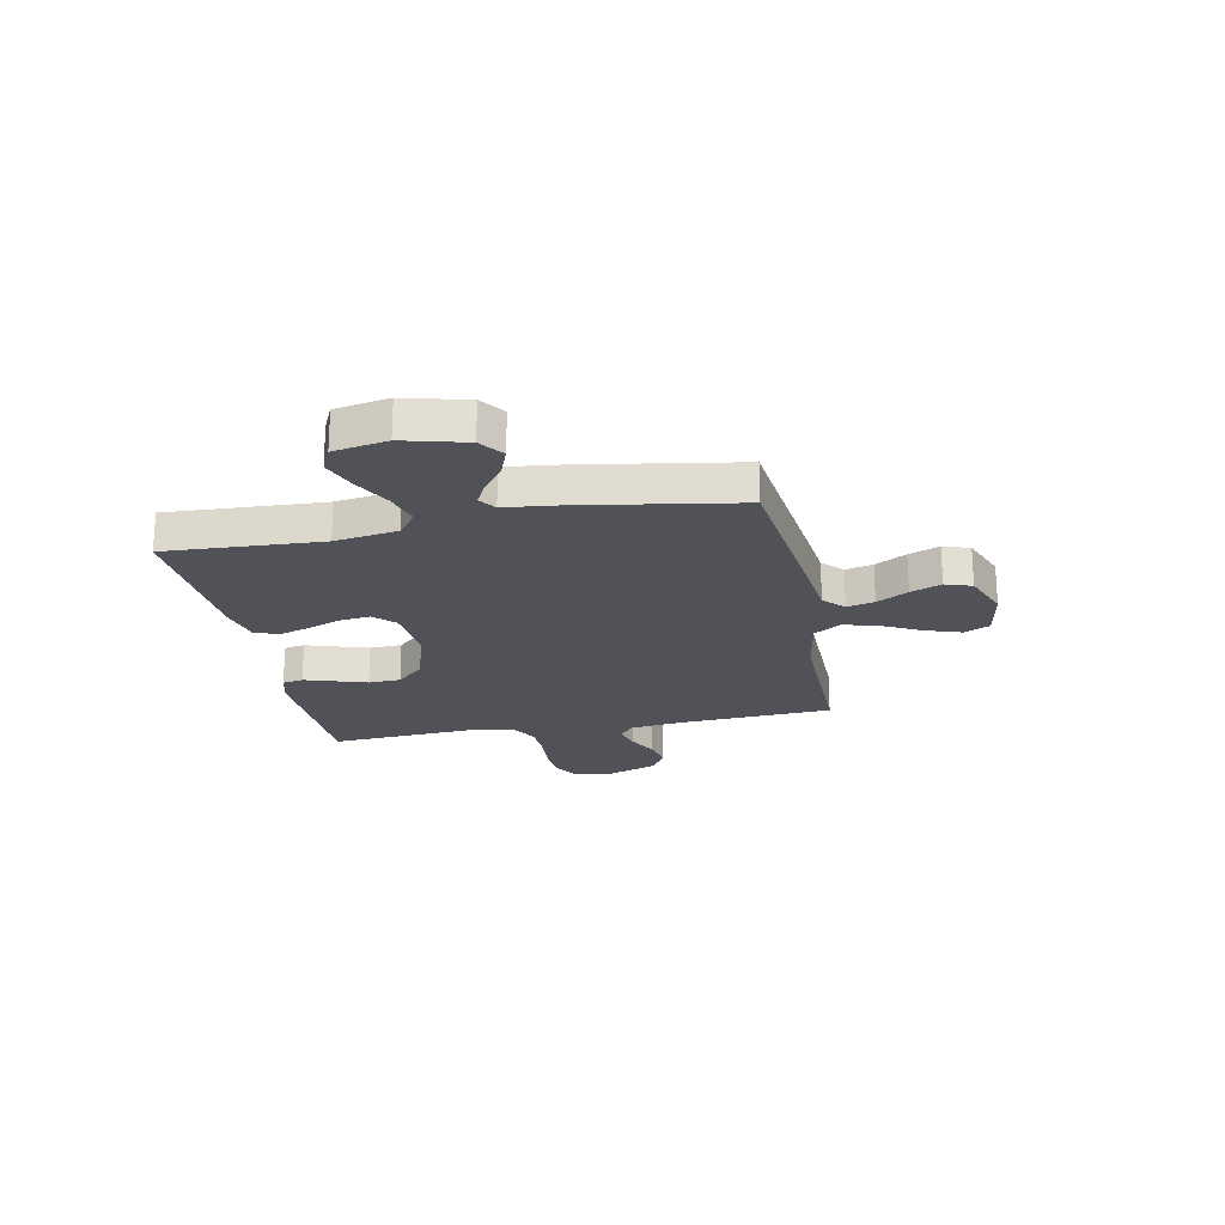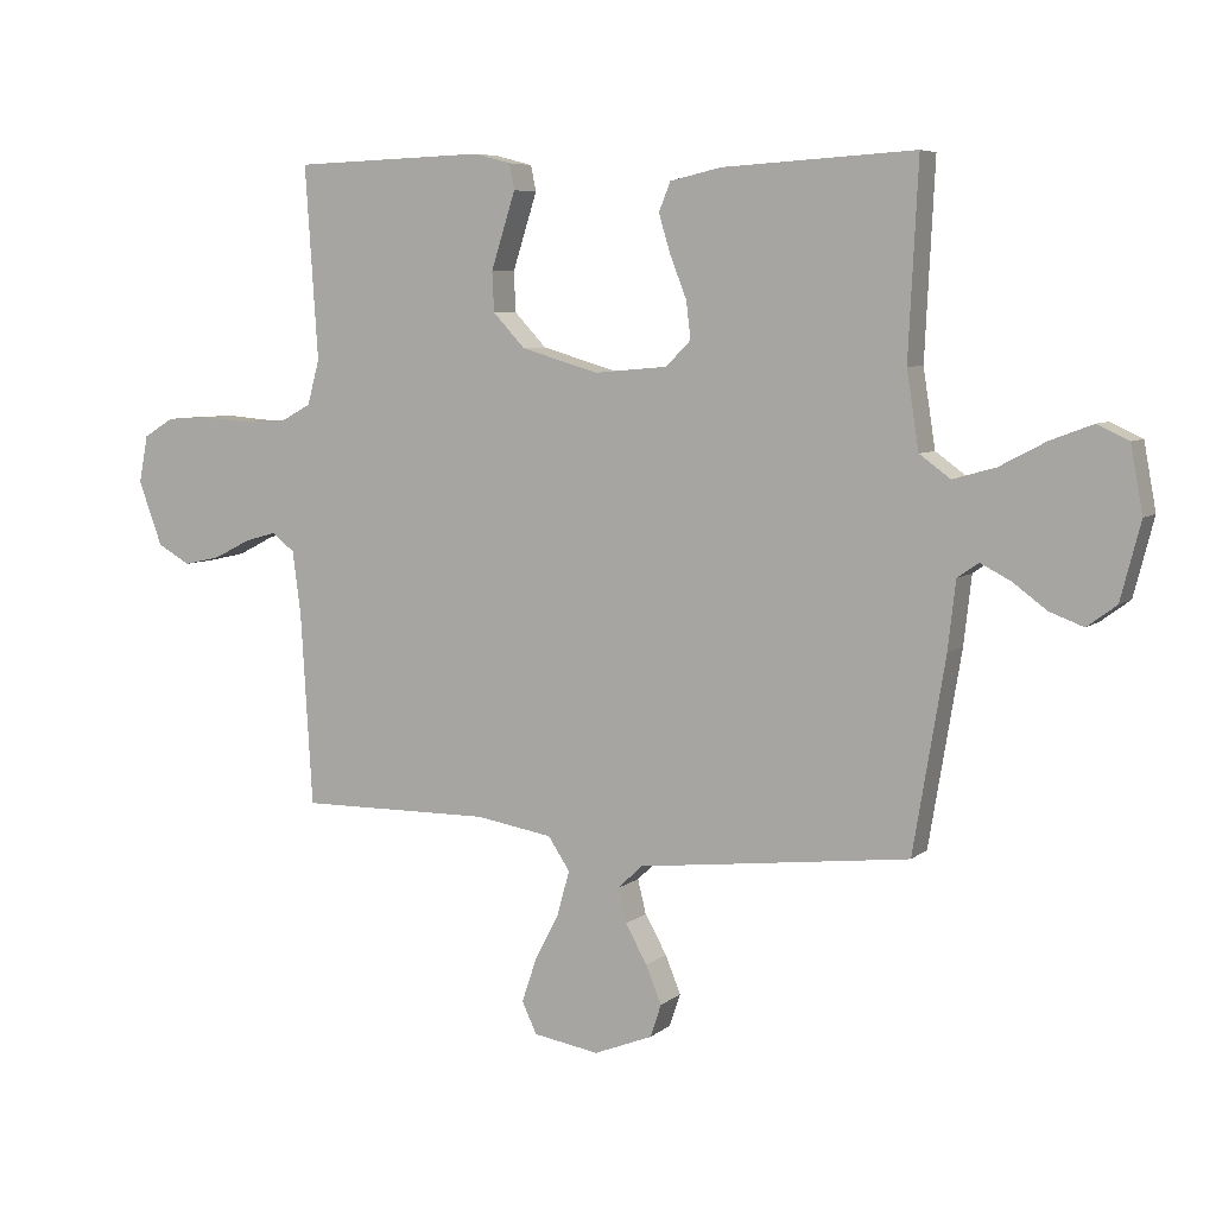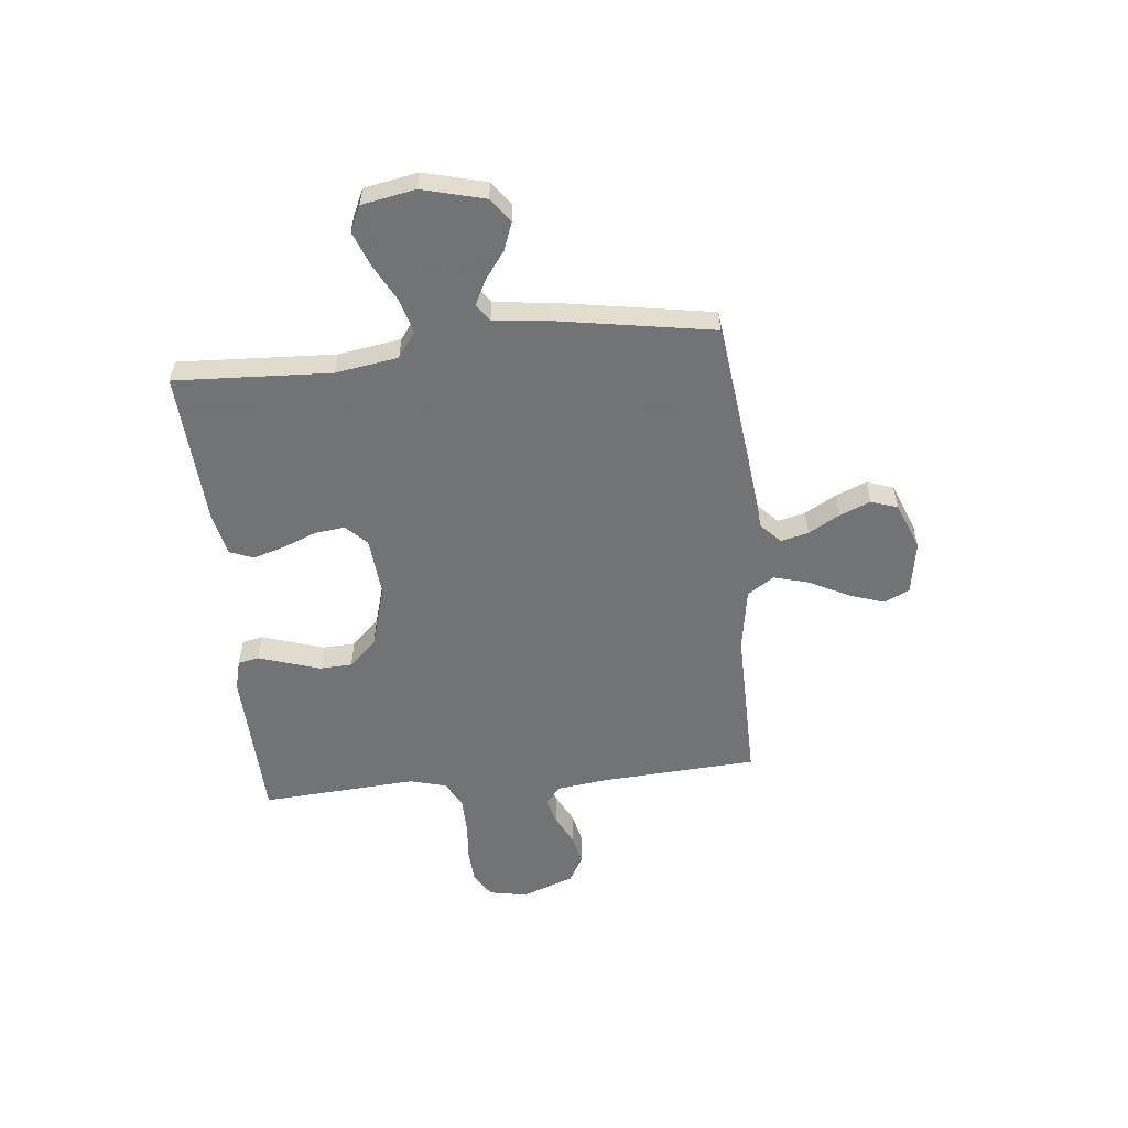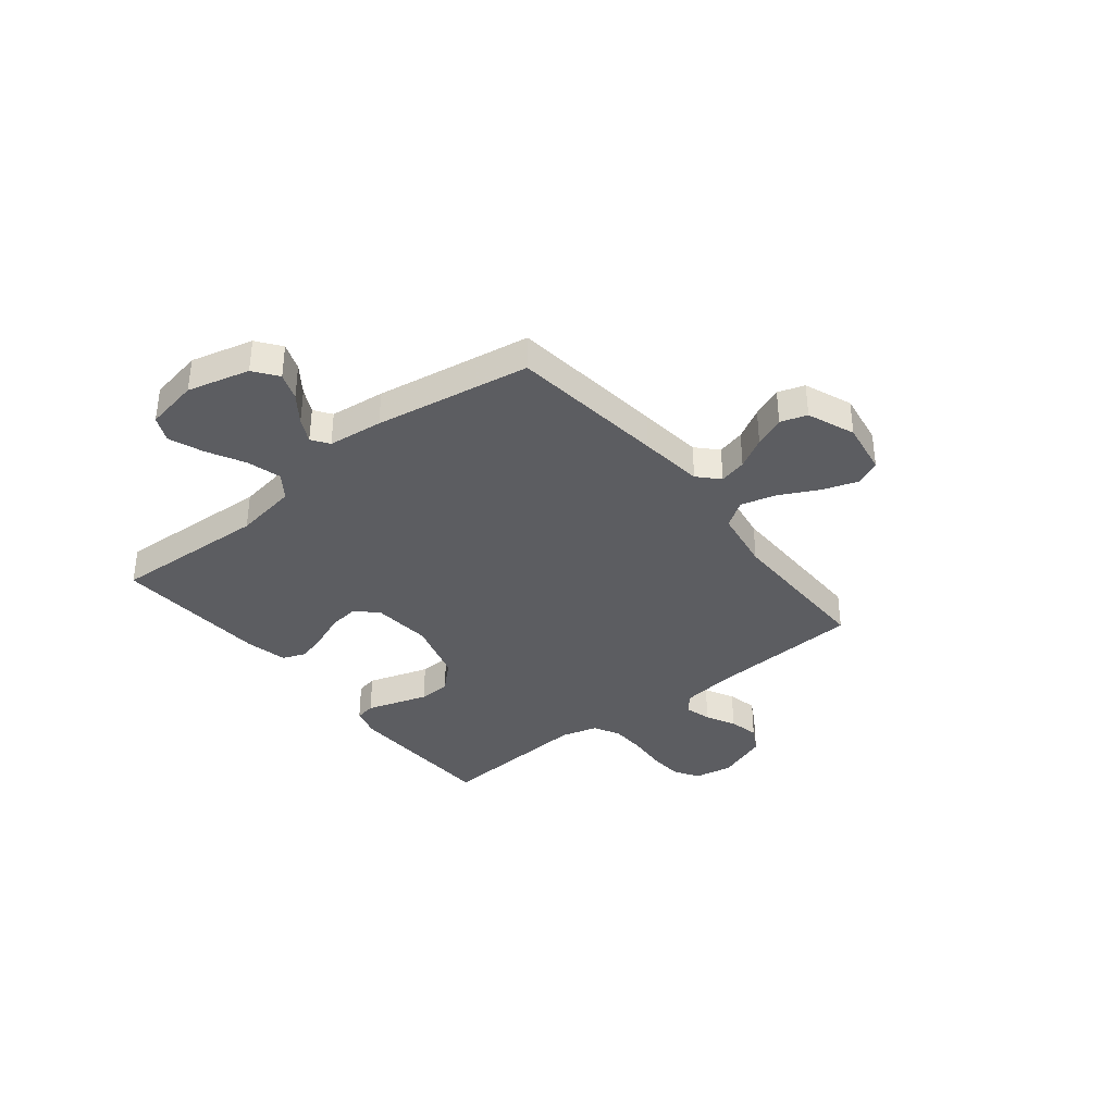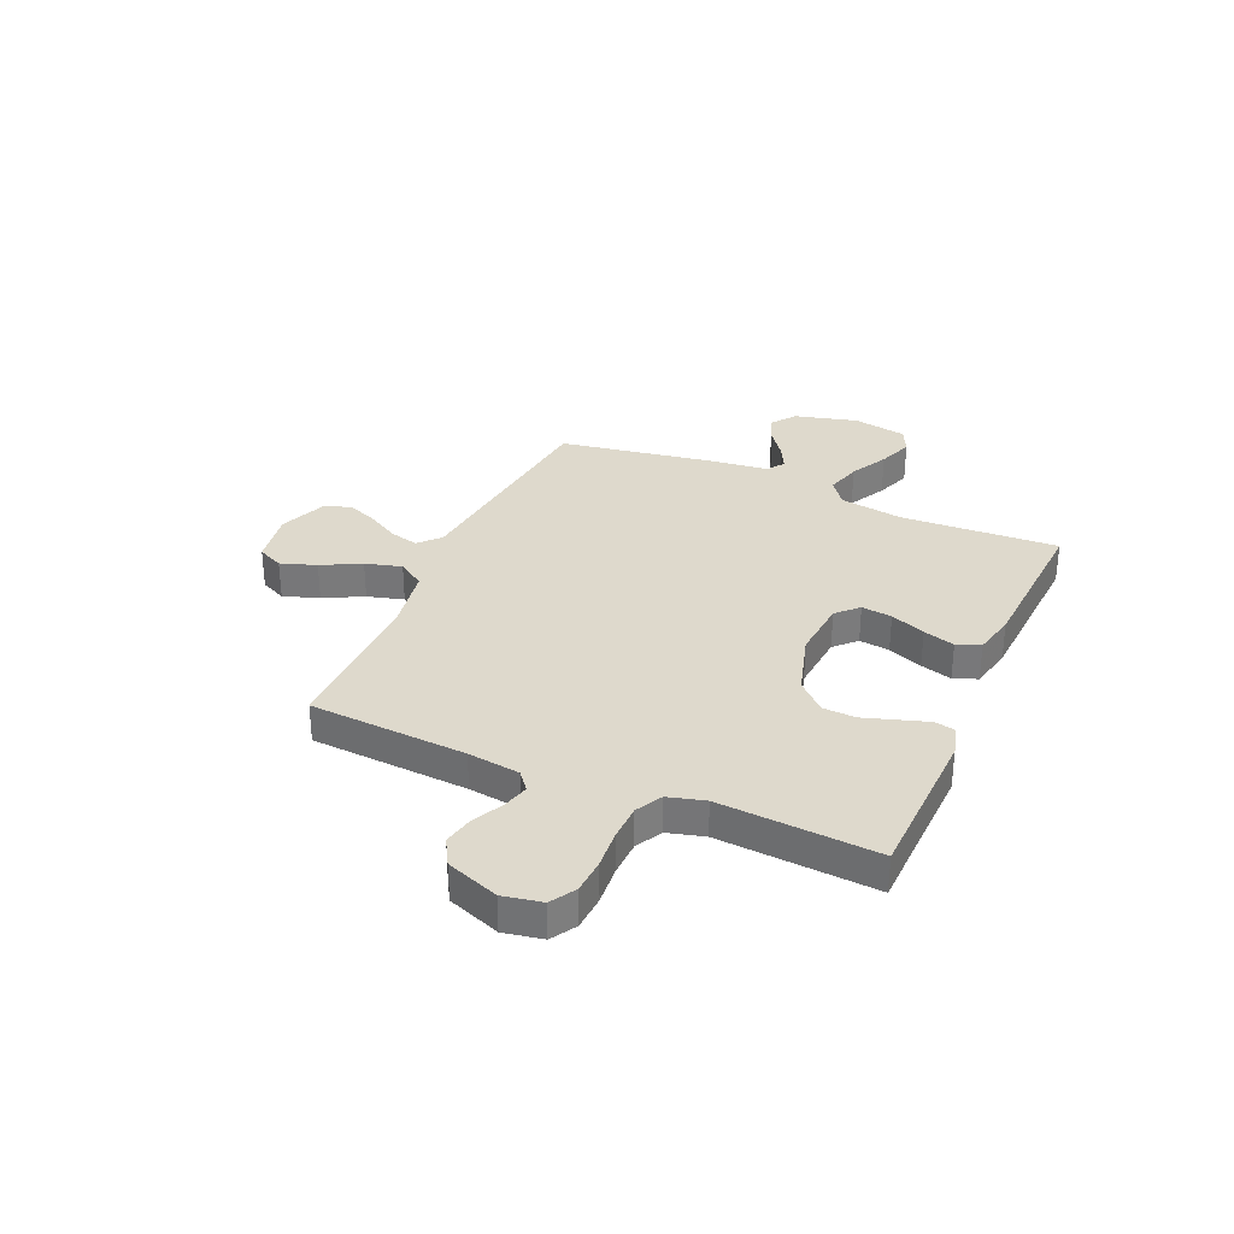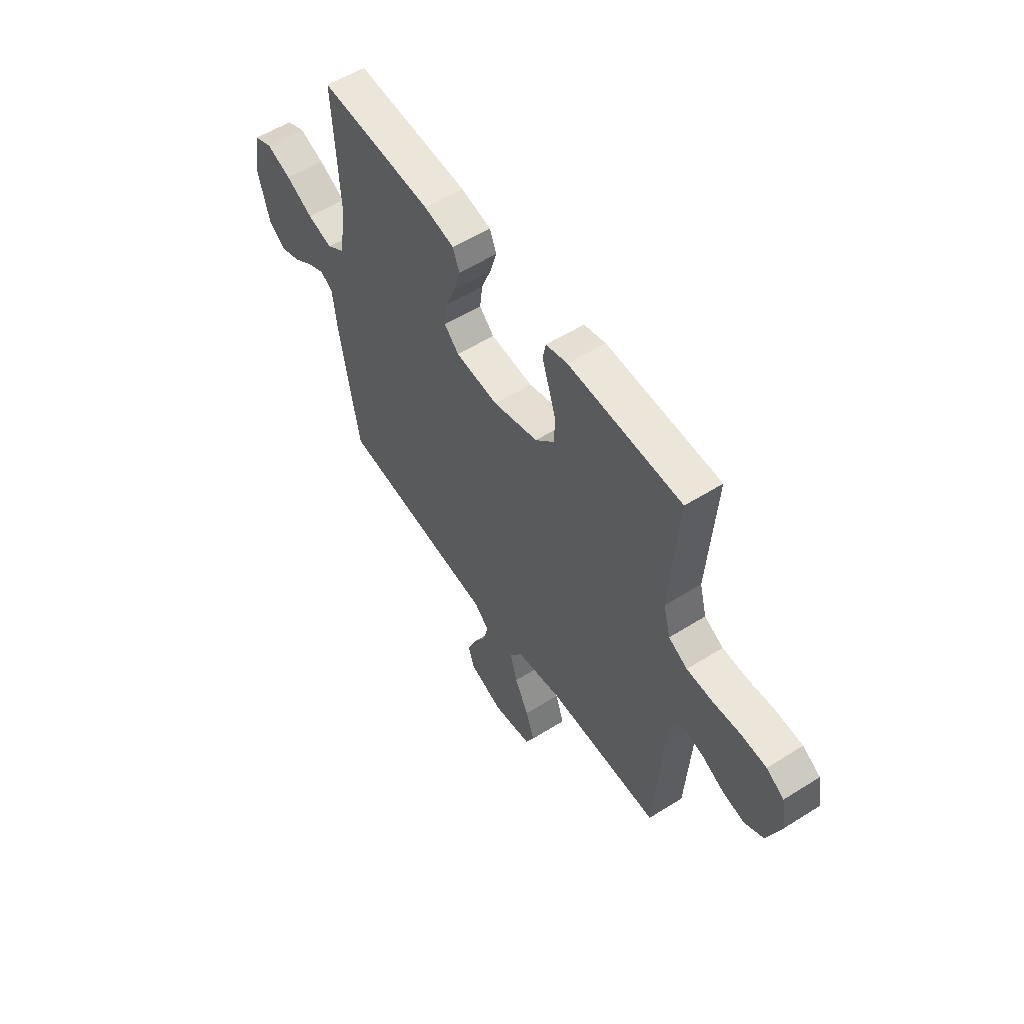
<metadata>
{"format":"obj","ext":"obj","renderer":"f3d","projection":"perspective","resolution":1024,"background":"white","views":[{"elev":-21.6,"azim":101.2,"up":"+Y"},{"elev":6.5,"azim":25.8,"up":"+Z"},{"elev":-55.7,"azim":95.9,"up":"+Y"},{"elev":-36.5,"azim":128.7,"up":"+Y"},{"elev":32.2,"azim":-66.4,"up":"+Y"},{"elev":56.0,"azim":-123.4,"up":"+Z"}]}
</metadata>
<code>
v 0.5 0.07 -0.5
v 0.2 0.07 -0.535
v 0.076 0.07 -0.549
v 0.037 0.07 -0.586
v 0.05 0.07 -0.639
v 0.084 0.07 -0.699
v 0.108 0.07 -0.758
v 0.091 0.07 -0.809
v 0 0.07 -0.845
v -0.103 0.07 -0.828
v -0.126 0.07 -0.779
v -0.103 0.07 -0.711
v -0.065 0.07 -0.637
v -0.046 0.07 -0.568
v -0.08 0.07 -0.517
v -0.2 0.07 -0.497
v -0.5 0.07 -0.5
v -0.518 0.07 -0.2
v -0.531 0.07 -0.101
v -0.566 0.07 -0.073
v -0.616 0.07 -0.087
v -0.673 0.07 -0.116
v -0.731 0.07 -0.129
v -0.782 0.07 -0.1
v -0.819 0.07 0
v -0.805 0.07 0.074
v -0.758 0.07 0.103
v -0.691 0.07 0.107
v -0.618 0.07 0.101
v -0.549 0.07 0.103
v -0.499 0.07 0.13
v -0.48 0.07 0.2
v -0.5 0.07 0.5
v -0.2 0.07 0.51
v -0.143 0.07 0.495
v -0.135 0.07 0.455
v -0.153 0.07 0.399
v -0.173 0.07 0.336
v -0.17 0.07 0.274
v -0.12 0.07 0.221
v 0 0.07 0.186
v 0.114 0.07 0.196
v 0.153 0.07 0.235
v 0.146 0.07 0.293
v 0.12 0.07 0.359
v 0.102 0.07 0.419
v 0.12 0.07 0.464
v 0.2 0.07 0.482
v 0.5 0.07 0.5
v 0.485 0.07 0.2
v 0.504 0.07 0.079
v 0.552 0.07 0.044
v 0.619 0.07 0.063
v 0.691 0.07 0.101
v 0.757 0.07 0.126
v 0.806 0.07 0.103
v 0.825 0.07 0
v 0.794 0.07 -0.12
v 0.748 0.07 -0.154
v 0.695 0.07 -0.134
v 0.642 0.07 -0.095
v 0.595 0.07 -0.071
v 0.562 0.07 -0.094
v 0.55 0.07 -0.2
v 0.5 0 -0.5
v 0.2 0 -0.535
v 0.076 0 -0.549
v 0.037 0 -0.586
v 0.05 0 -0.639
v 0.084 0 -0.699
v 0.108 0 -0.758
v 0.091 0 -0.809
v 0 0 -0.845
v -0.103 0 -0.828
v -0.126 0 -0.779
v -0.103 0 -0.711
v -0.065 0 -0.637
v -0.046 0 -0.568
v -0.08 0 -0.517
v -0.2 0 -0.497
v -0.5 0 -0.5
v -0.518 0 -0.2
v -0.531 0 -0.101
v -0.566 0 -0.073
v -0.616 0 -0.087
v -0.673 0 -0.116
v -0.731 0 -0.129
v -0.782 0 -0.1
v -0.819 0 0
v -0.805 0 0.074
v -0.758 0 0.103
v -0.691 0 0.107
v -0.618 0 0.101
v -0.549 0 0.103
v -0.499 0 0.13
v -0.48 0 0.2
v -0.5 0 0.5
v -0.2 0 0.51
v -0.143 0 0.495
v -0.135 0 0.455
v -0.153 0 0.399
v -0.173 0 0.336
v -0.17 0 0.274
v -0.12 0 0.221
v 0 0 0.186
v 0.114 0 0.196
v 0.153 0 0.235
v 0.146 0 0.293
v 0.12 0 0.359
v 0.102 0 0.419
v 0.12 0 0.464
v 0.2 0 0.482
v 0.5 0 0.5
v 0.485 0 0.2
v 0.504 0 0.079
v 0.552 0 0.044
v 0.619 0 0.063
v 0.691 0 0.101
v 0.757 0 0.126
v 0.806 0 0.103
v 0.825 0 0
v 0.794 0 -0.12
v 0.748 0 -0.154
v 0.695 0 -0.134
v 0.642 0 -0.095
v 0.595 0 -0.071
v 0.562 0 -0.094
v 0.55 0 -0.2
f 63 64 1 2
f 58 59 60 61
f 58 61 62
f 57 58 62
f 56 57 62
f 53 54 55 56
f 52 53 56 62
f 51 52 62 63
f 47 48 49 50
f 47 50 51
f 44 45 46 47
f 44 47 51 63
f 34 35 36 37
f 32 33 34 37
f 31 32 37 38
f 26 27 28 29
f 26 29 30
f 25 26 30
f 24 25 30
f 21 22 23 24
f 20 21 24 30
f 19 20 30 31
f 16 17 18
f 15 16 18 19
f 10 11 12 13
f 10 13 14
f 9 10 14
f 8 9 14
f 5 6 7 8
f 4 5 8 14
f 3 4 14 15
f 43 44 63
f 42 43 63 2
f 41 42 2 3
f 40 41 3 15
f 39 40 15 19
f 19 31 38 39
f 66 65 128 127
f 125 124 123 122
f 126 125 122
f 126 122 121
f 126 121 120
f 120 119 118 117
f 126 120 117 116
f 127 126 116 115
f 114 113 112 111
f 115 114 111
f 111 110 109 108
f 127 115 111 108
f 101 100 99 98
f 101 98 97 96
f 102 101 96 95
f 93 92 91 90
f 94 93 90
f 94 90 89
f 94 89 88
f 88 87 86 85
f 94 88 85 84
f 95 94 84 83
f 82 81 80
f 83 82 80 79
f 77 76 75 74
f 78 77 74
f 78 74 73
f 78 73 72
f 72 71 70 69
f 78 72 69 68
f 79 78 68 67
f 127 108 107
f 66 127 107 106
f 67 66 106 105
f 79 67 105 104
f 83 79 104 103
f 103 102 95 83
f 1 65 66 2
f 2 66 67 3
f 3 67 68 4
f 4 68 69 5
f 5 69 70 6
f 6 70 71 7
f 7 71 72 8
f 8 72 73 9
f 9 73 74 10
f 10 74 75 11
f 11 75 76 12
f 12 76 77 13
f 13 77 78 14
f 14 78 79 15
f 15 79 80 16
f 16 80 81 17
f 17 81 82 18
f 18 82 83 19
f 19 83 84 20
f 20 84 85 21
f 21 85 86 22
f 22 86 87 23
f 23 87 88 24
f 24 88 89 25
f 25 89 90 26
f 26 90 91 27
f 27 91 92 28
f 28 92 93 29
f 29 93 94 30
f 30 94 95 31
f 31 95 96 32
f 32 96 97 33
f 33 97 98 34
f 34 98 99 35
f 35 99 100 36
f 36 100 101 37
f 37 101 102 38
f 38 102 103 39
f 39 103 104 40
f 40 104 105 41
f 41 105 106 42
f 42 106 107 43
f 43 107 108 44
f 44 108 109 45
f 45 109 110 46
f 46 110 111 47
f 47 111 112 48
f 48 112 113 49
f 49 113 114 50
f 50 114 115 51
f 51 115 116 52
f 52 116 117 53
f 53 117 118 54
f 54 118 119 55
f 55 119 120 56
f 56 120 121 57
f 57 121 122 58
f 58 122 123 59
f 59 123 124 60
f 60 124 125 61
f 61 125 126 62
f 62 126 127 63
f 63 127 128 64
f 64 128 65 1

</code>
